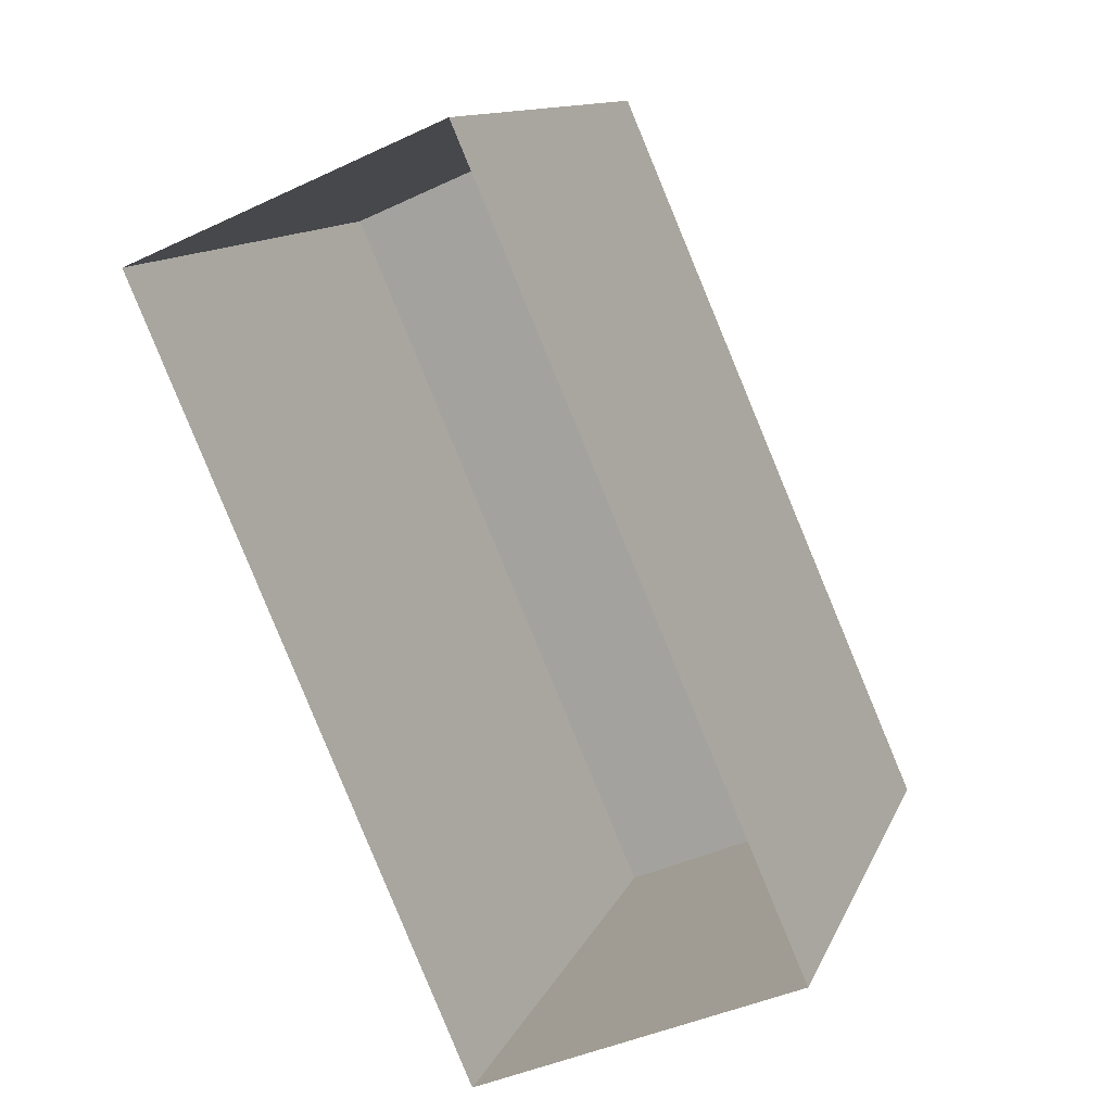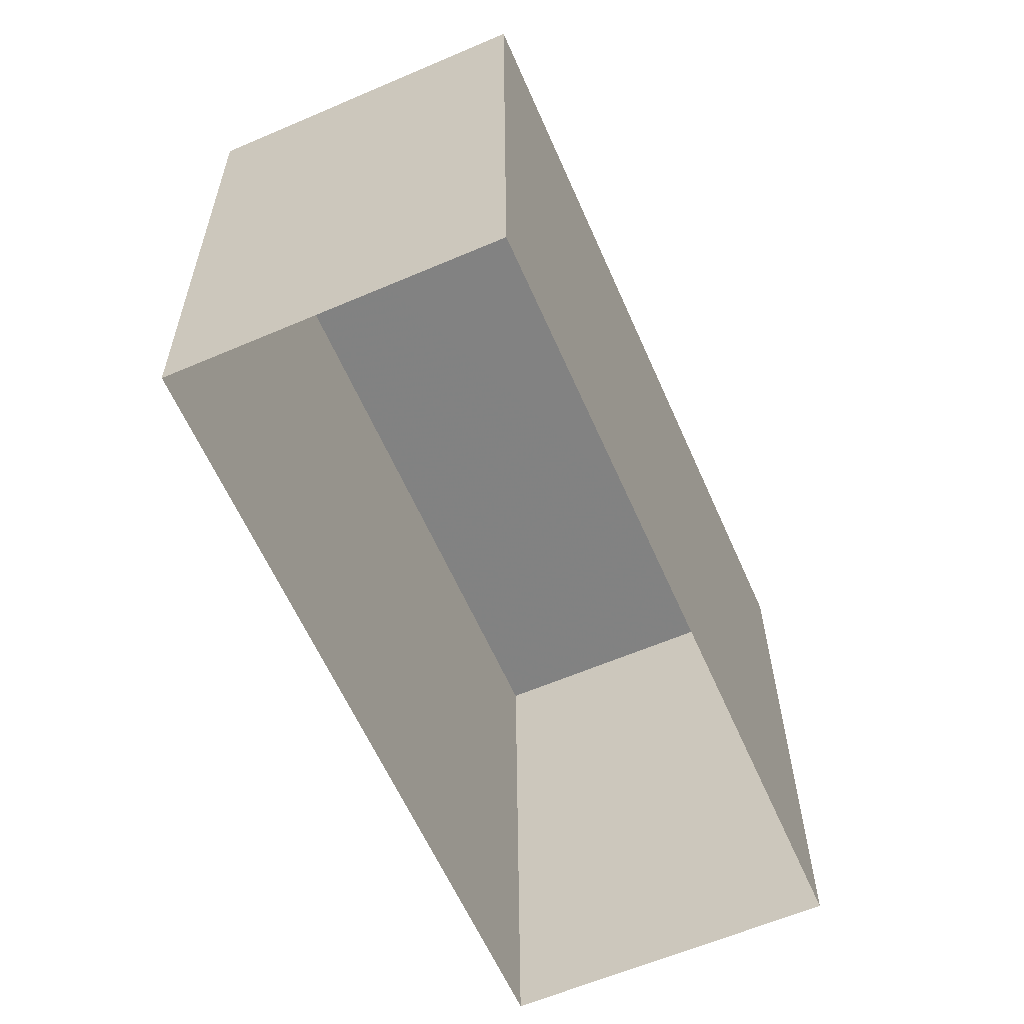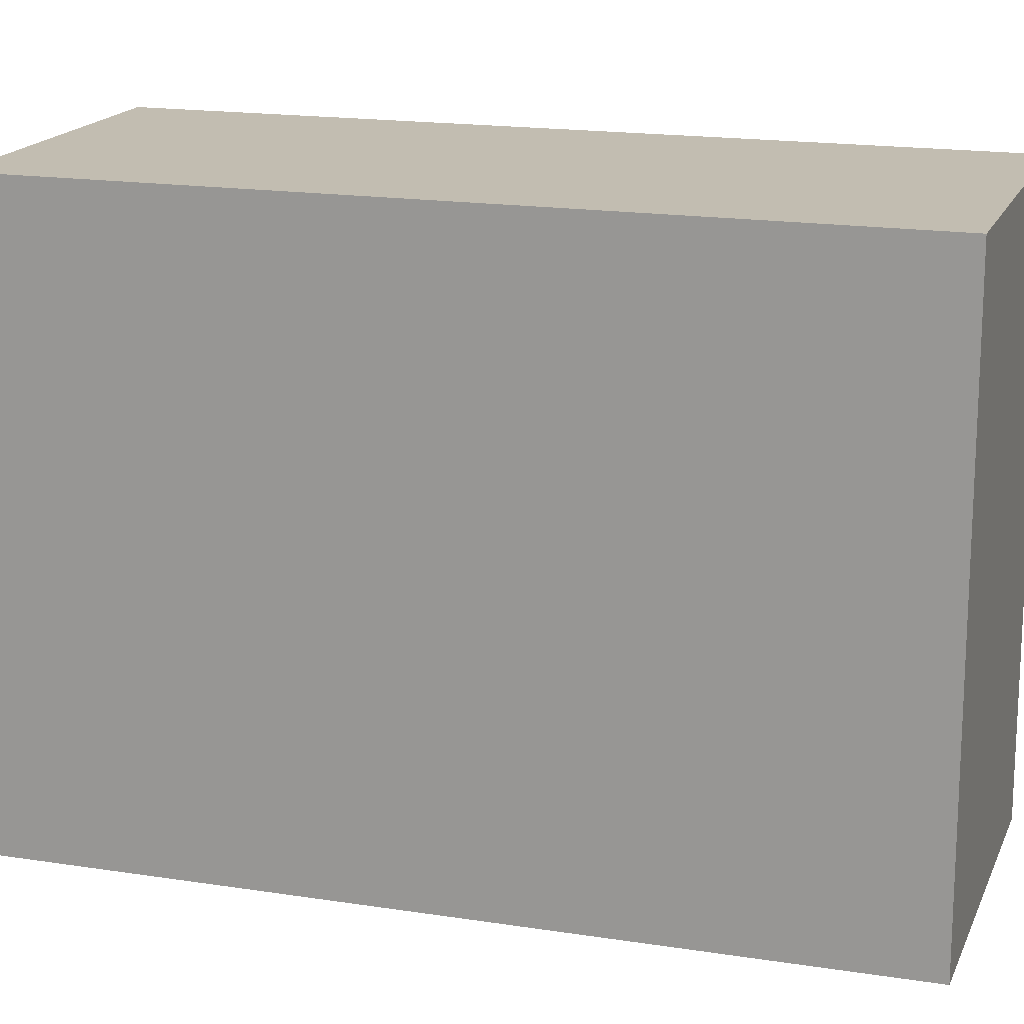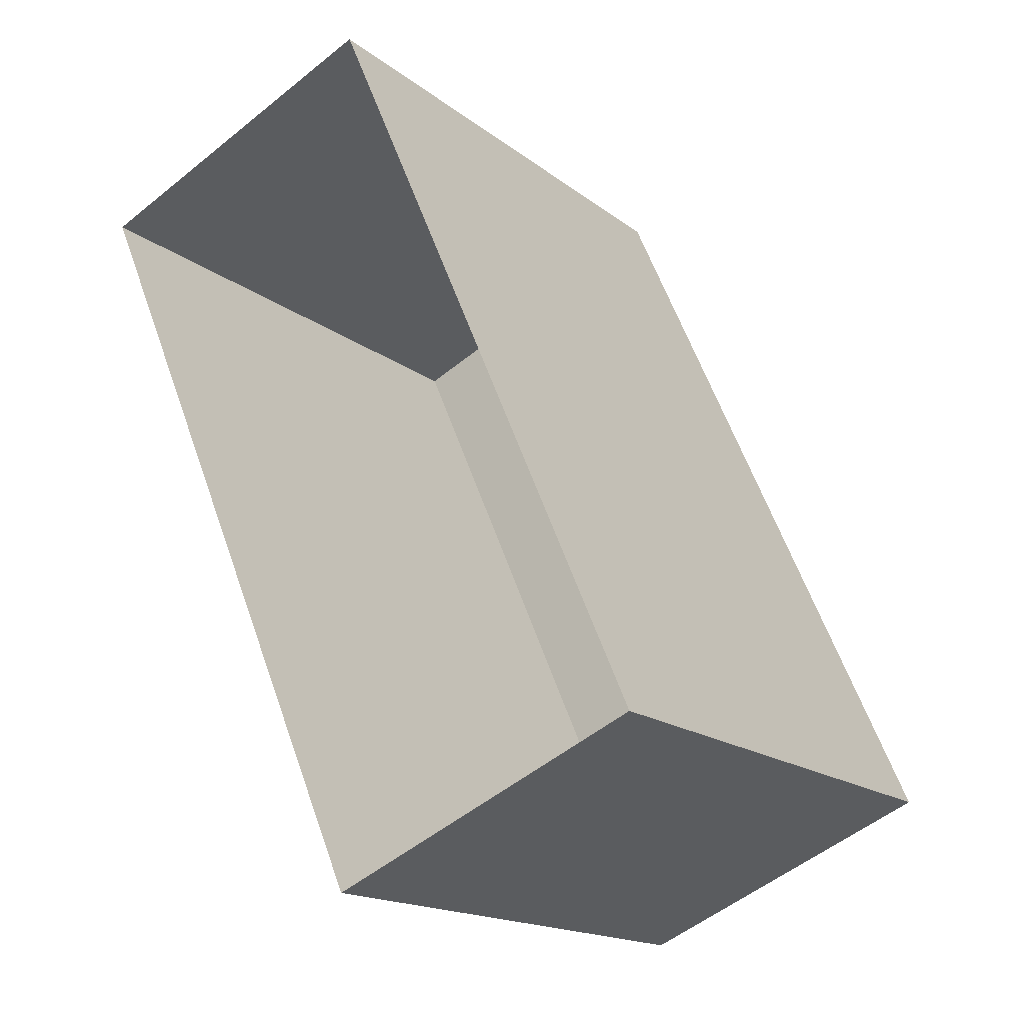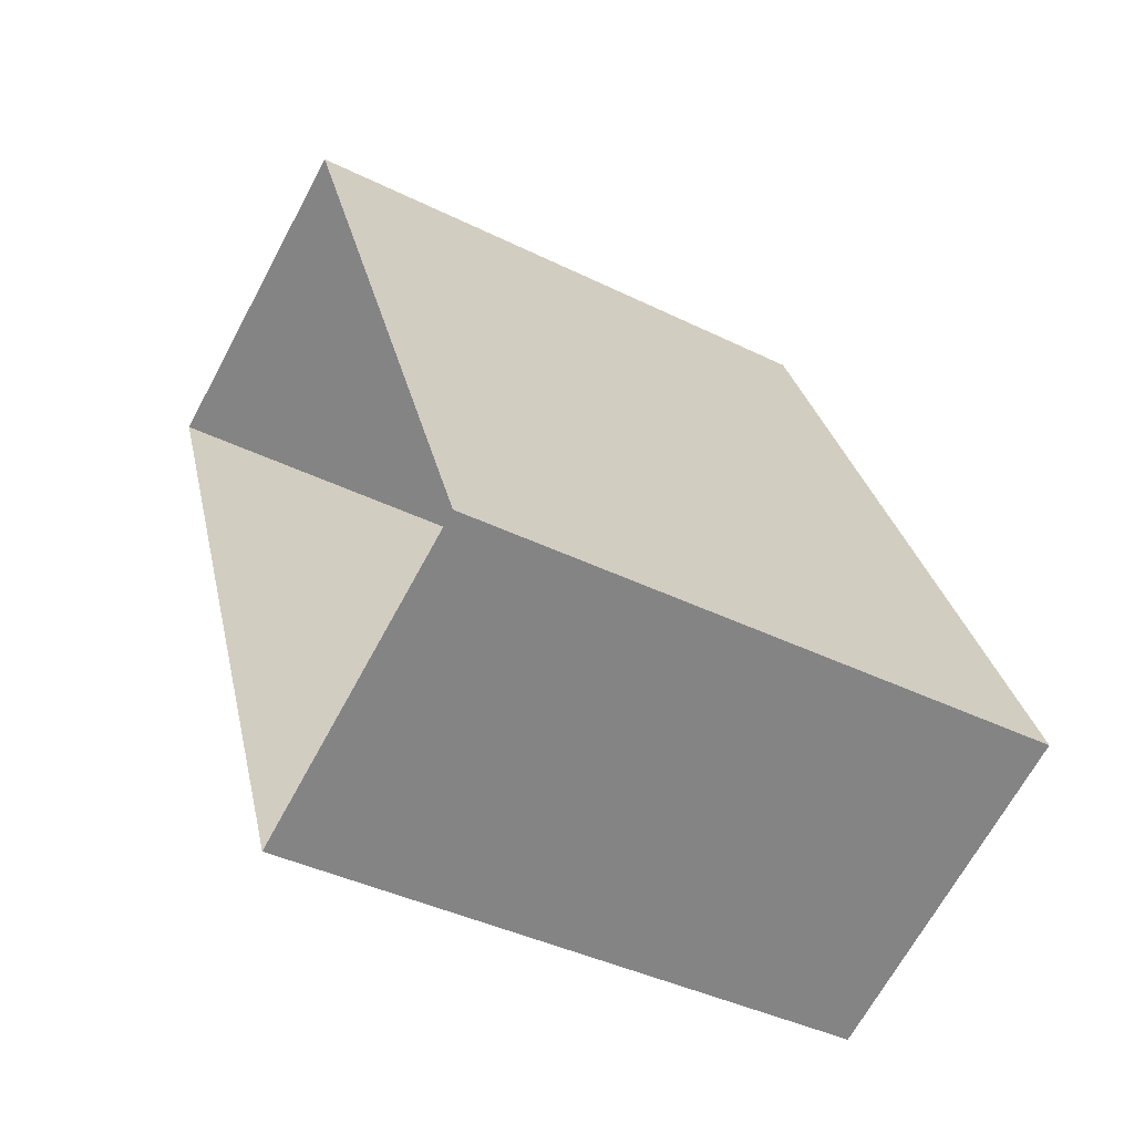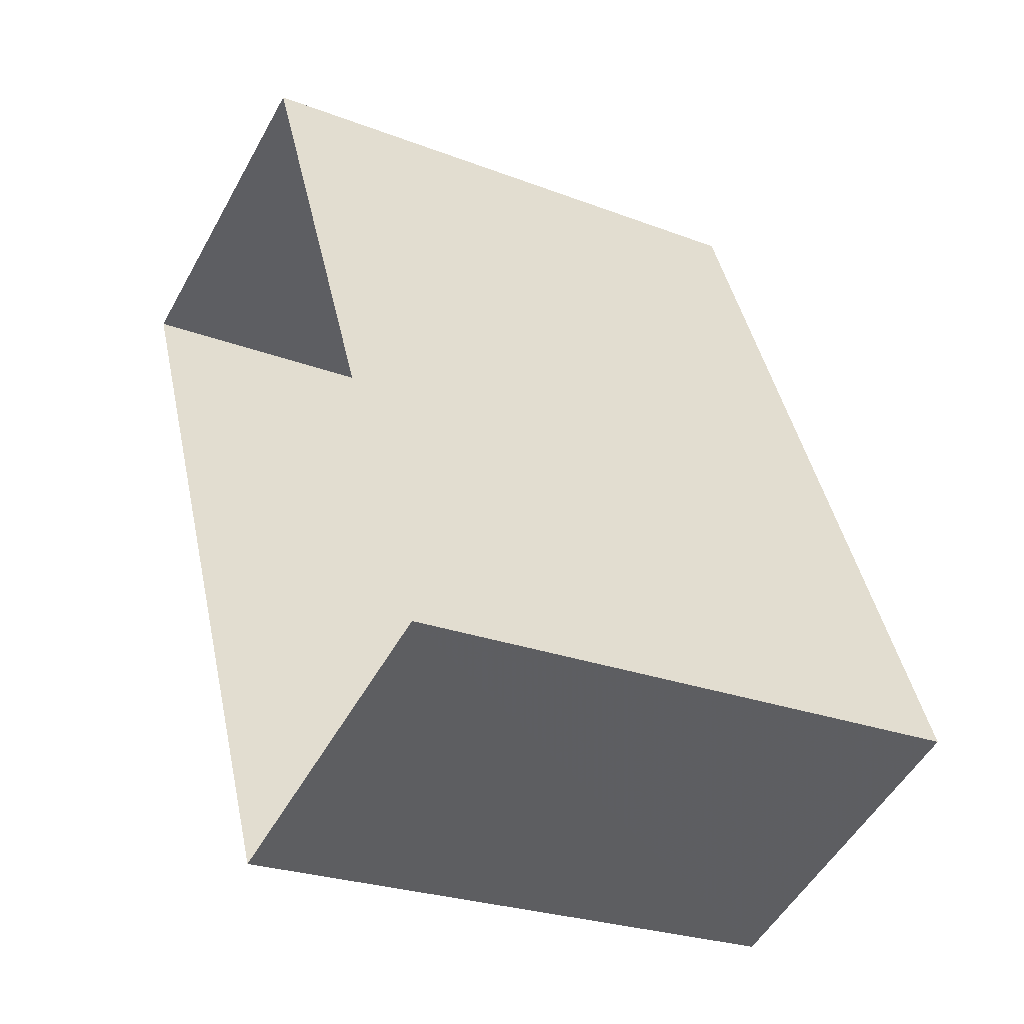
<metadata>
{"format":"obj","ext":"obj","renderer":"f3d","projection":"perspective","resolution":1024,"background":"white","views":[{"elev":12.2,"azim":-163.4,"up":"+Y"},{"elev":29.4,"azim":179.6,"up":"+Y"},{"elev":17.1,"azim":-96.0,"up":"+Z"},{"elev":-16.7,"azim":-146.3,"up":"+Y"},{"elev":-40.6,"azim":-121.1,"up":"+Y"},{"elev":-25.5,"azim":-121.4,"up":"+Y"}]}
</metadata>
<code>
v -7424 -3.711e+04 12.35
v -7420 -3.71e+04 4.468
v -7424 -3.711e+04 4.467
v -7420 -3.71e+04 12.35
v -7416 -3.71e+04 12.35
v -7416 -3.71e+04 4.466
v -7420 -3.711e+04 12.35
v -7420 -3.711e+04 4.465
f 6 8 3
f 2 6 3
f 1 2 3
f 1 4 2
f 5 6 2
f 4 5 2
f 7 8 6
f 5 7 6
f 7 3 8
f 7 1 3
f 5 4 1
f 7 5 1

</code>
